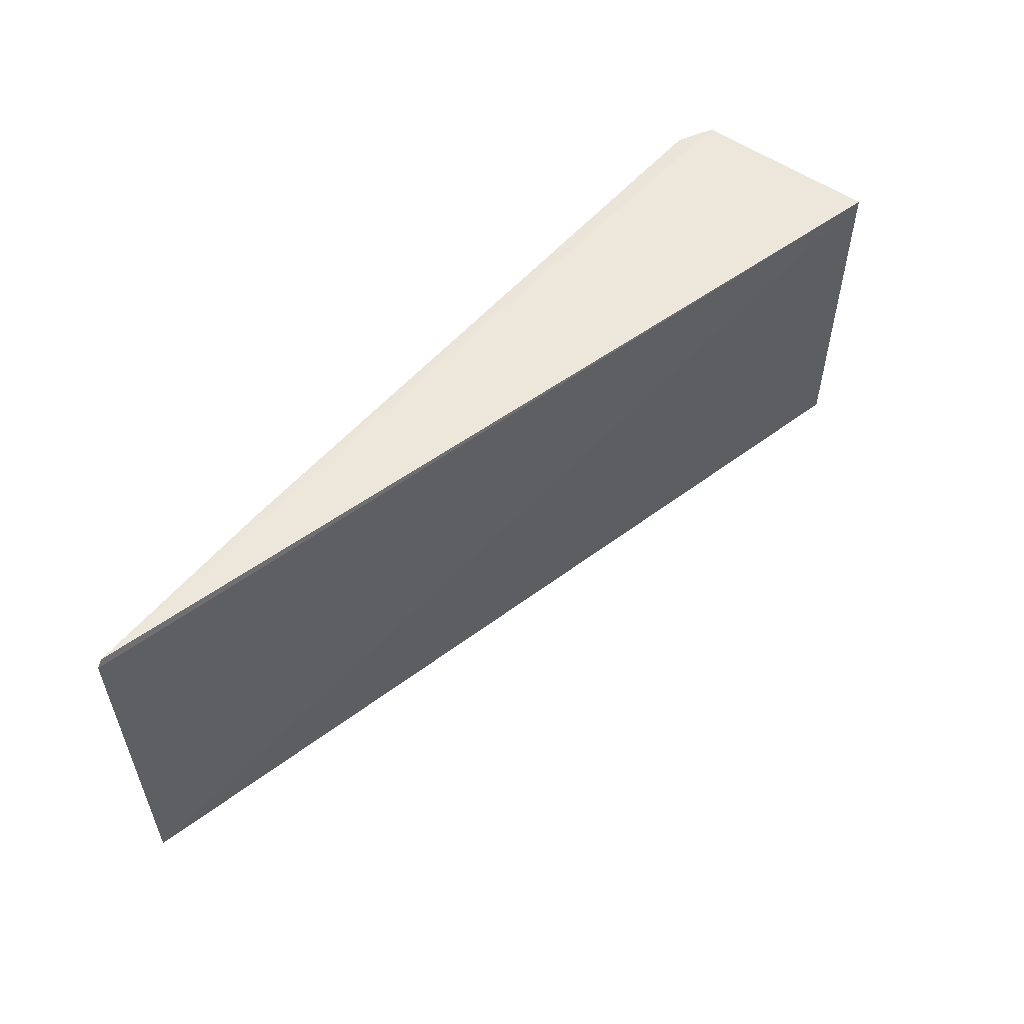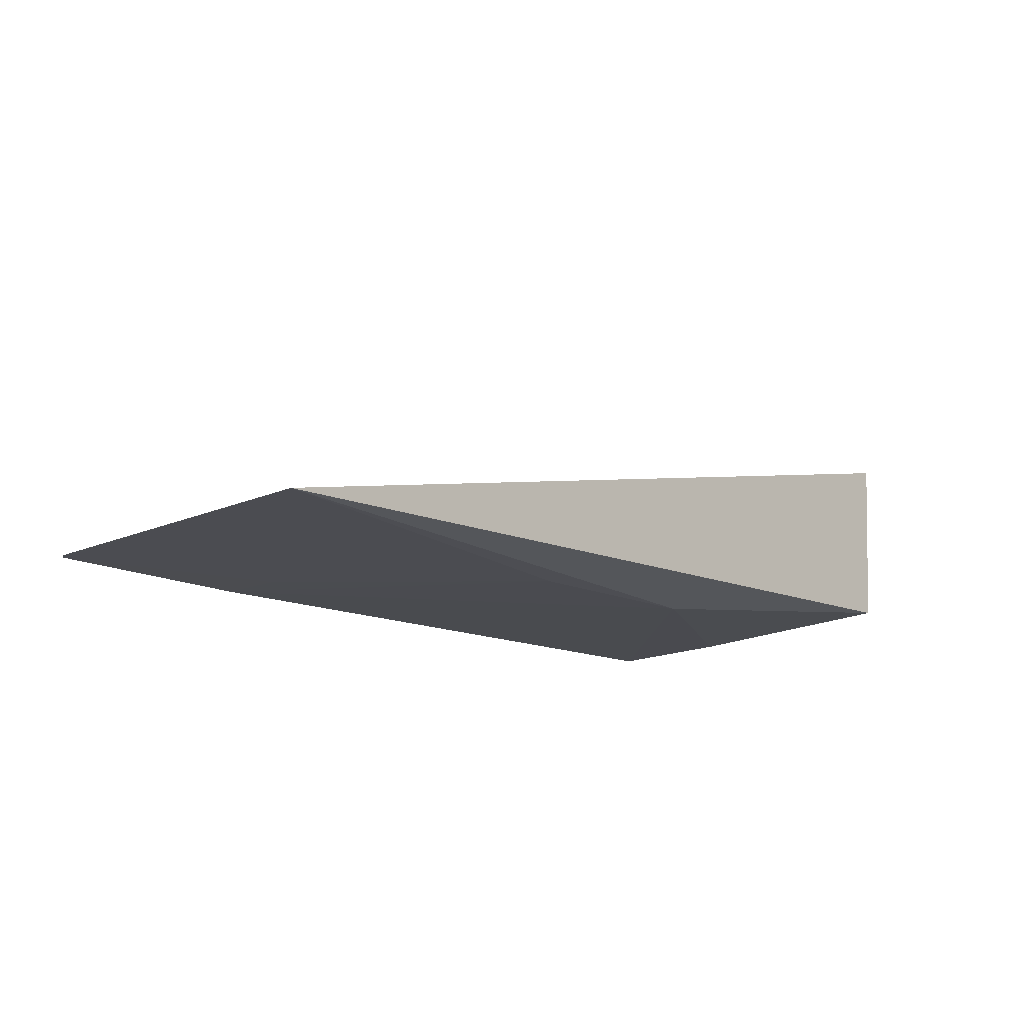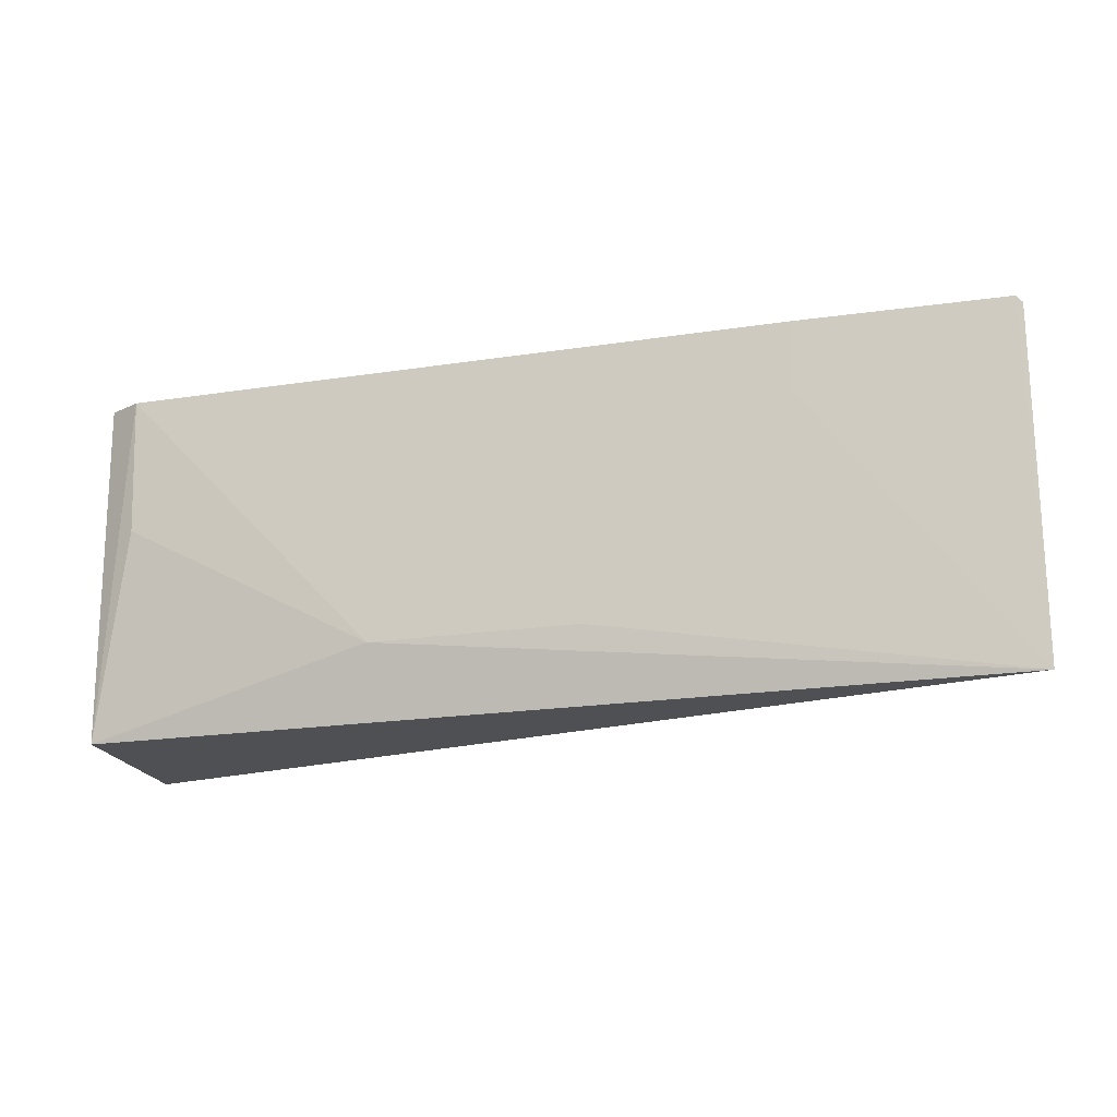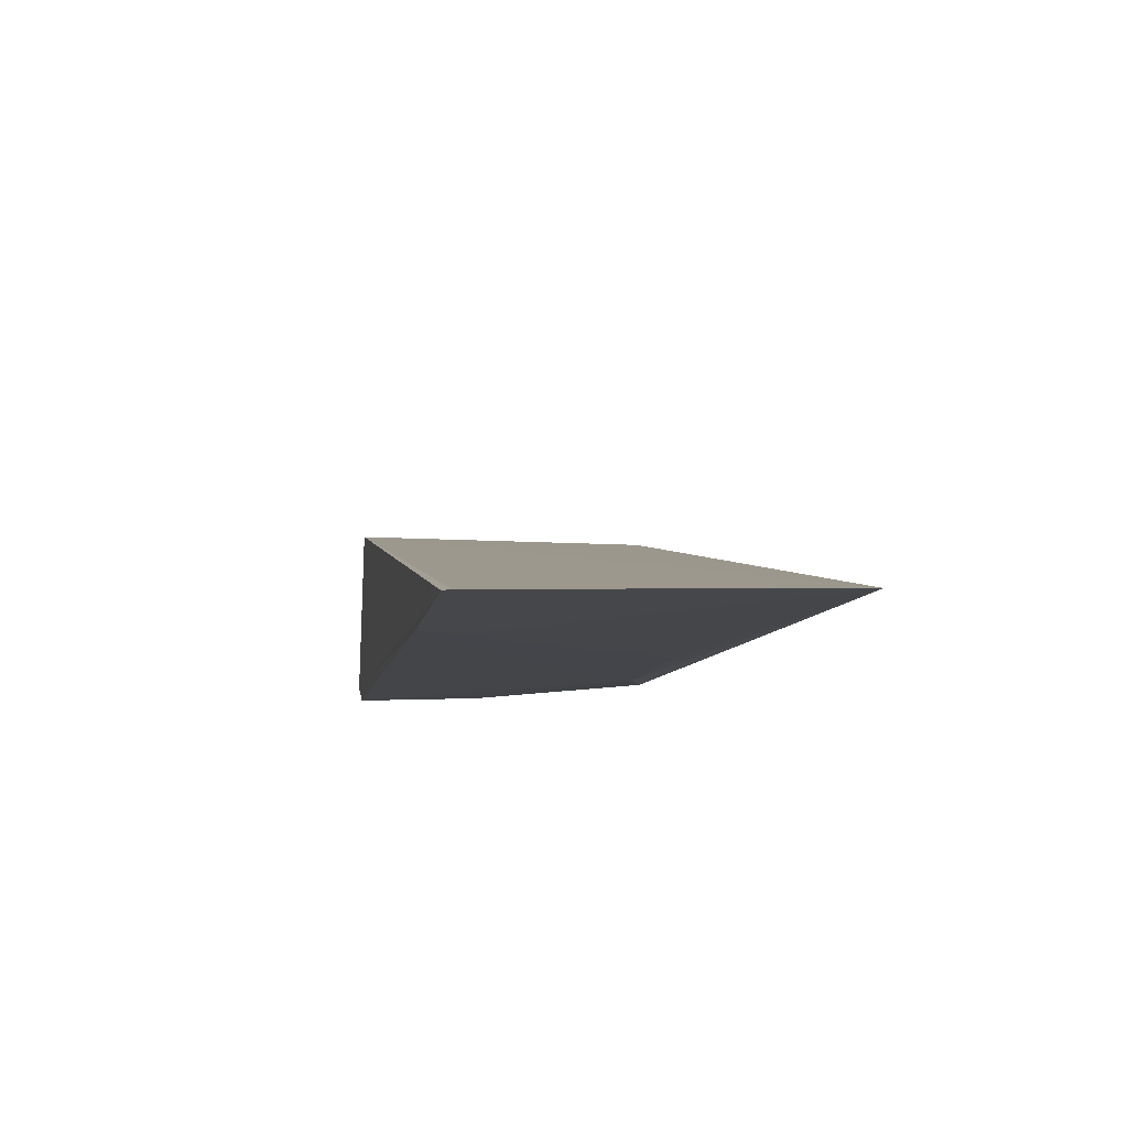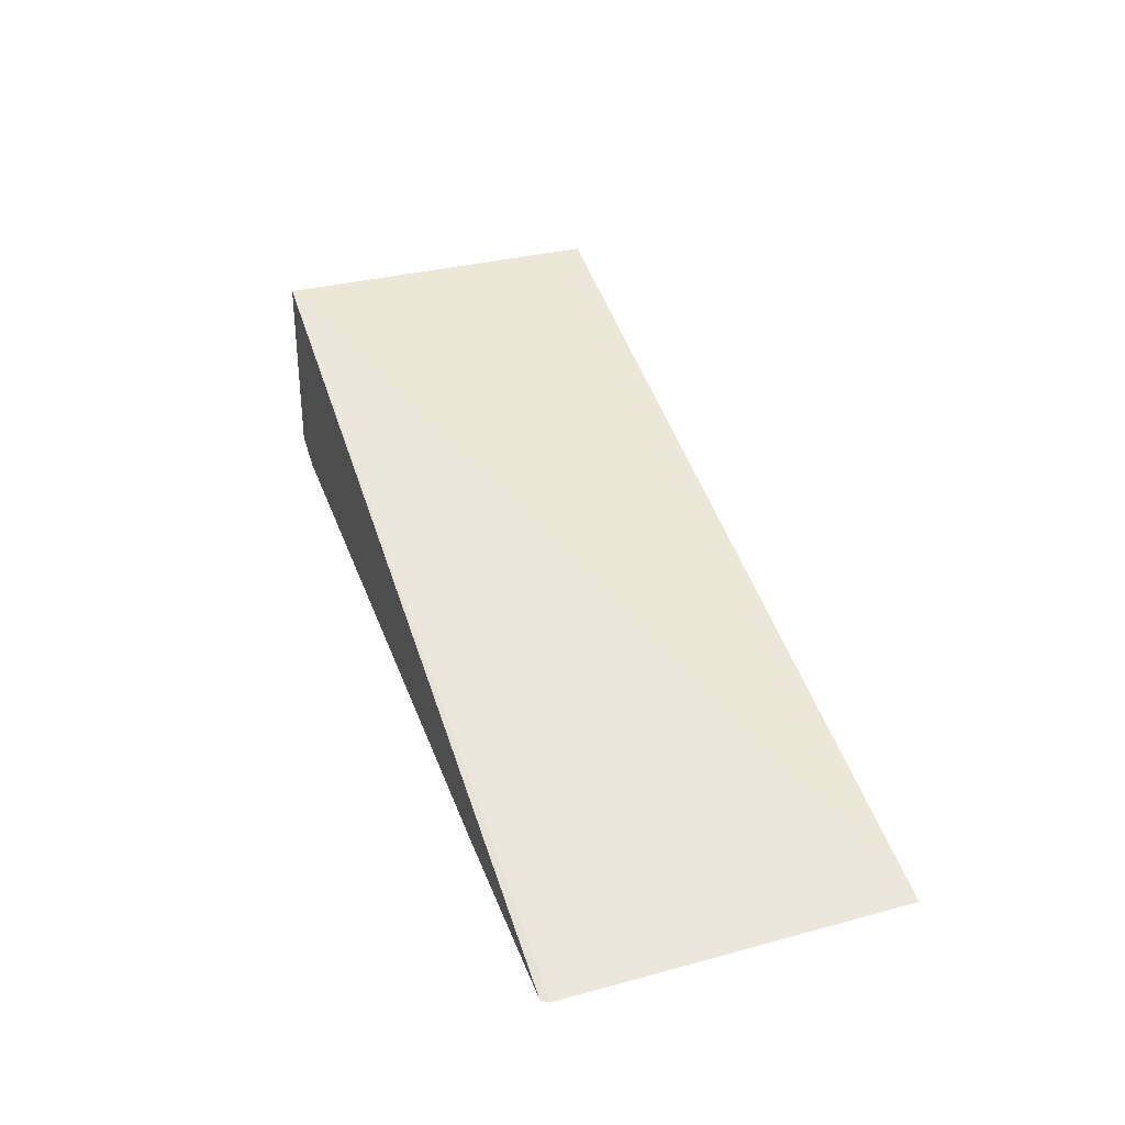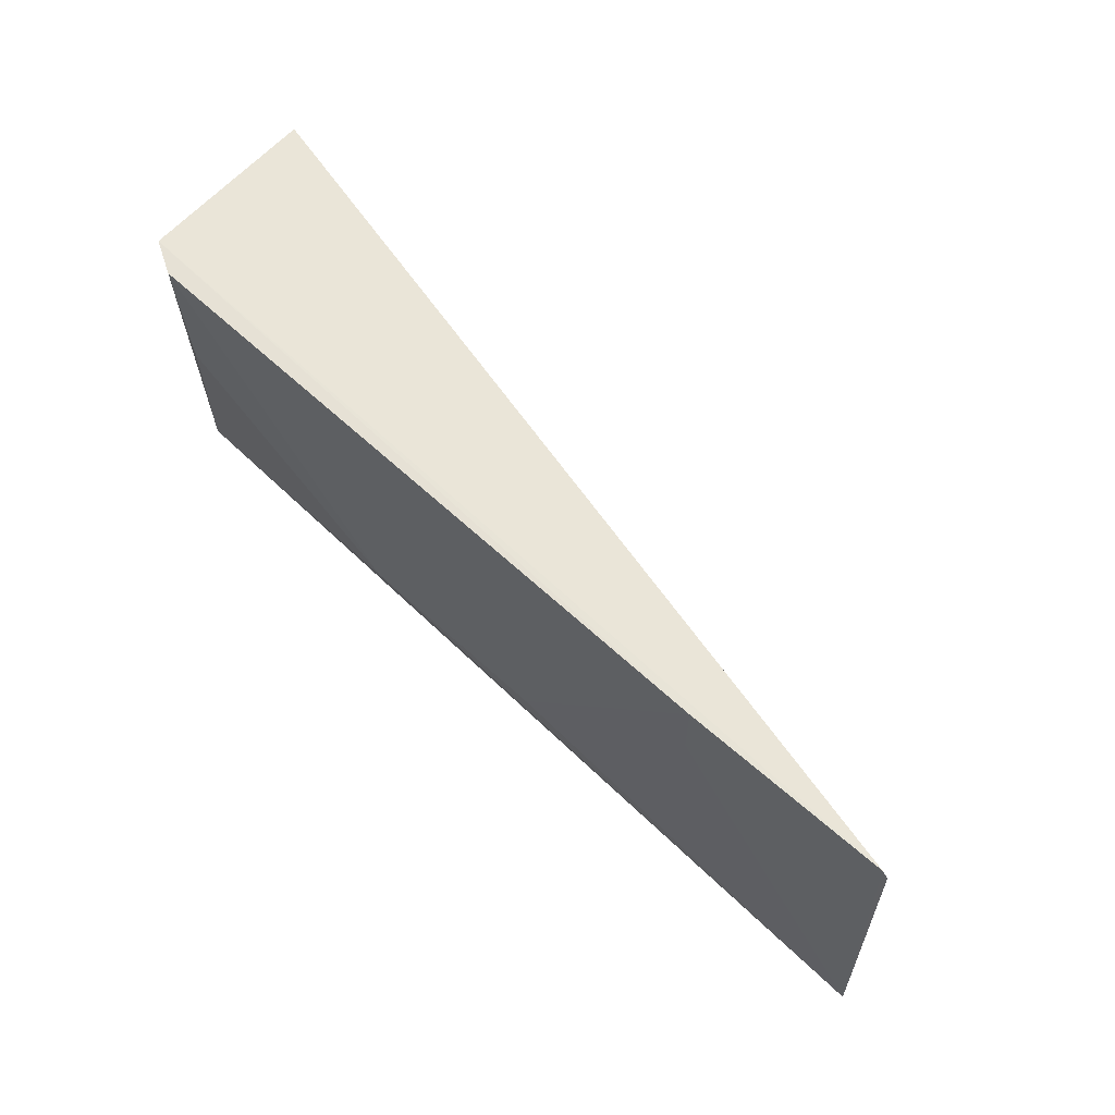
<metadata>
{"format":"obj","ext":"obj","renderer":"f3d","projection":"perspective","resolution":1024,"background":"white","views":[{"elev":53.7,"azim":129.7,"up":"+Z"},{"elev":-13.4,"azim":132.8,"up":"+Y"},{"elev":-19.2,"azim":16.7,"up":"+Z"},{"elev":-9.2,"azim":80.4,"up":"+Y"},{"elev":35.7,"azim":71.7,"up":"+Y"},{"elev":60.5,"azim":43.8,"up":"+Z"}]}
</metadata>
<code>
v -0.005219 -0.01106 0.03524
v -0.03784 -0.003951 0.02309
v -0.03739 -0.01059 0.03537
v -0.03746 -0.01025 0.0231
v -0.005025 -0.01072 0.02298
v -0.03784 -0.003944 0.03523
v -0.02699 -0.01115 0.02561
v -0.005021 -0.01105 0.03498
v -0.03615 -0.01124 0.03532
v -0.01962 -0.0111 0.02561
v -0.01249 -0.01124 0.03527
v -0.03606 -0.01108 0.03049
v -0.01254 -0.01118 0.03288
f 5 4 2
f 6 2 4
f 6 4 3
f 6 3 1
f 6 5 2
f 7 4 5
f 8 6 1
f 8 1 5
f 8 5 6
f 9 3 4
f 10 7 5
f 11 9 7
f 11 1 3
f 11 3 9
f 11 7 10
f 12 9 4
f 12 4 7
f 12 7 9
f 13 11 10
f 13 10 5
f 13 5 1
f 13 1 11

</code>
